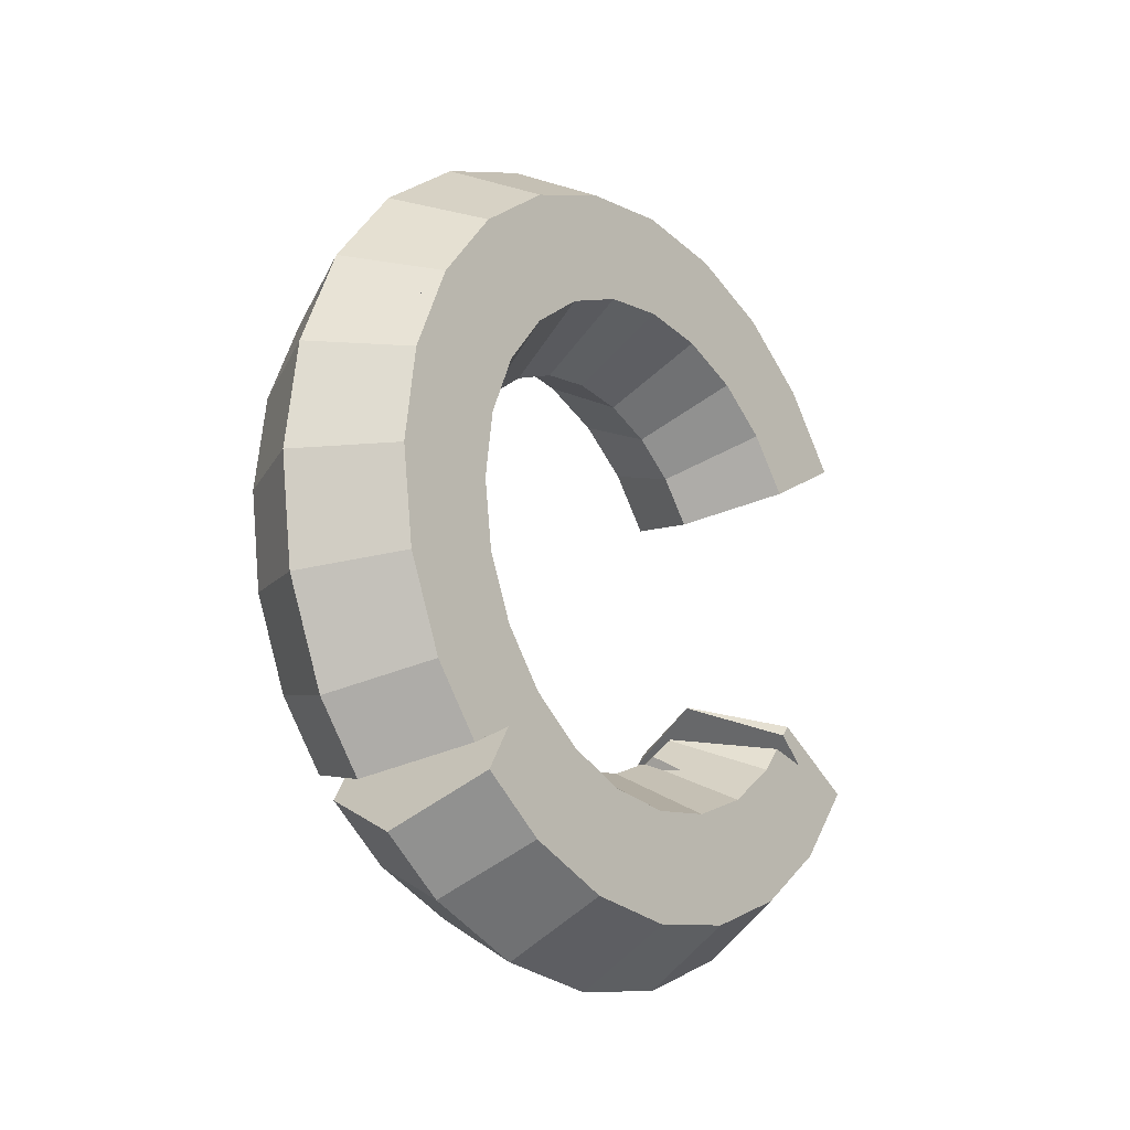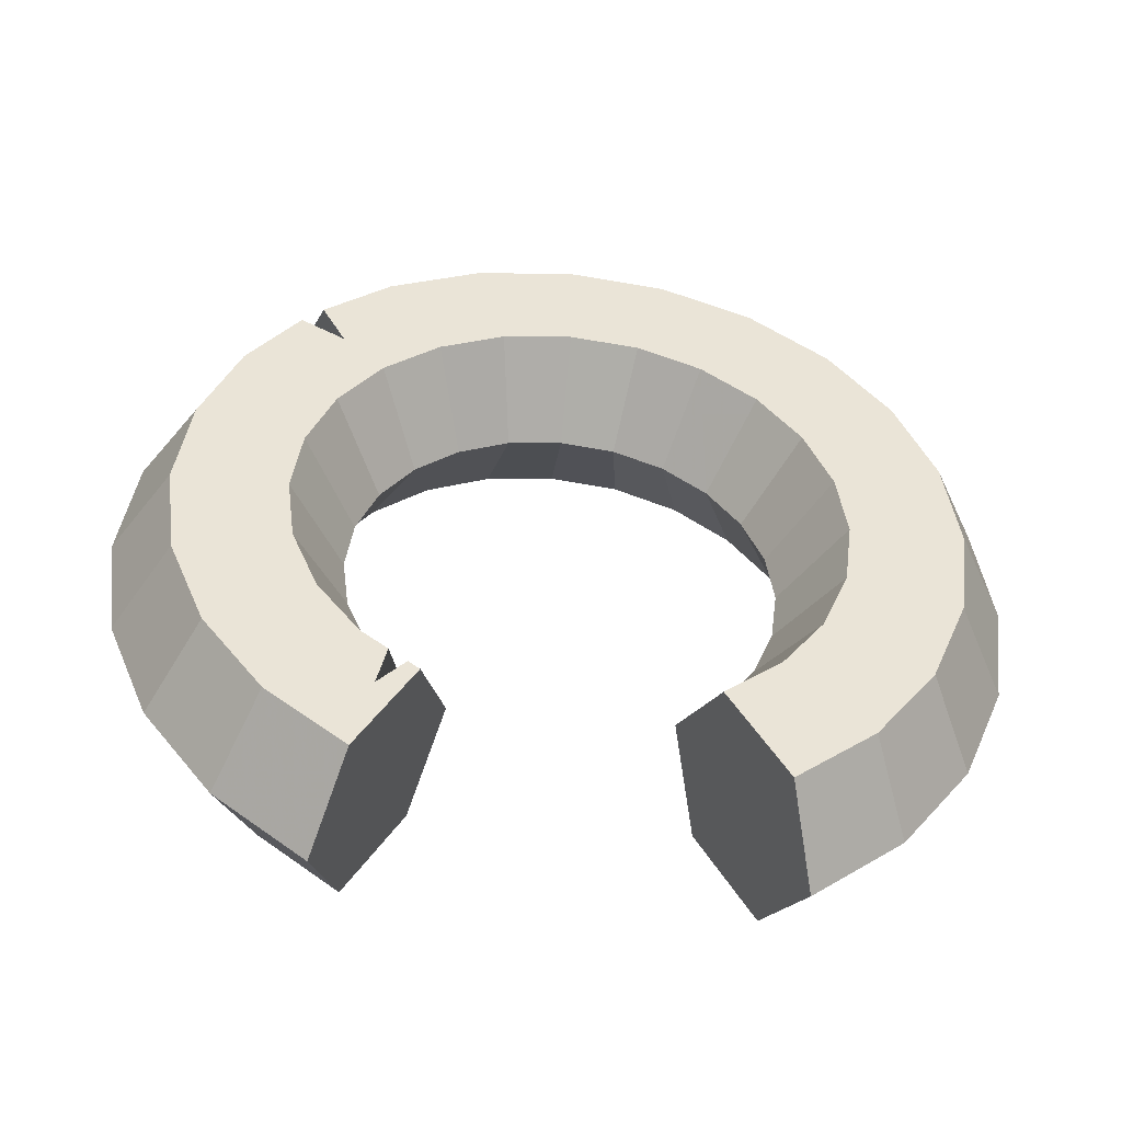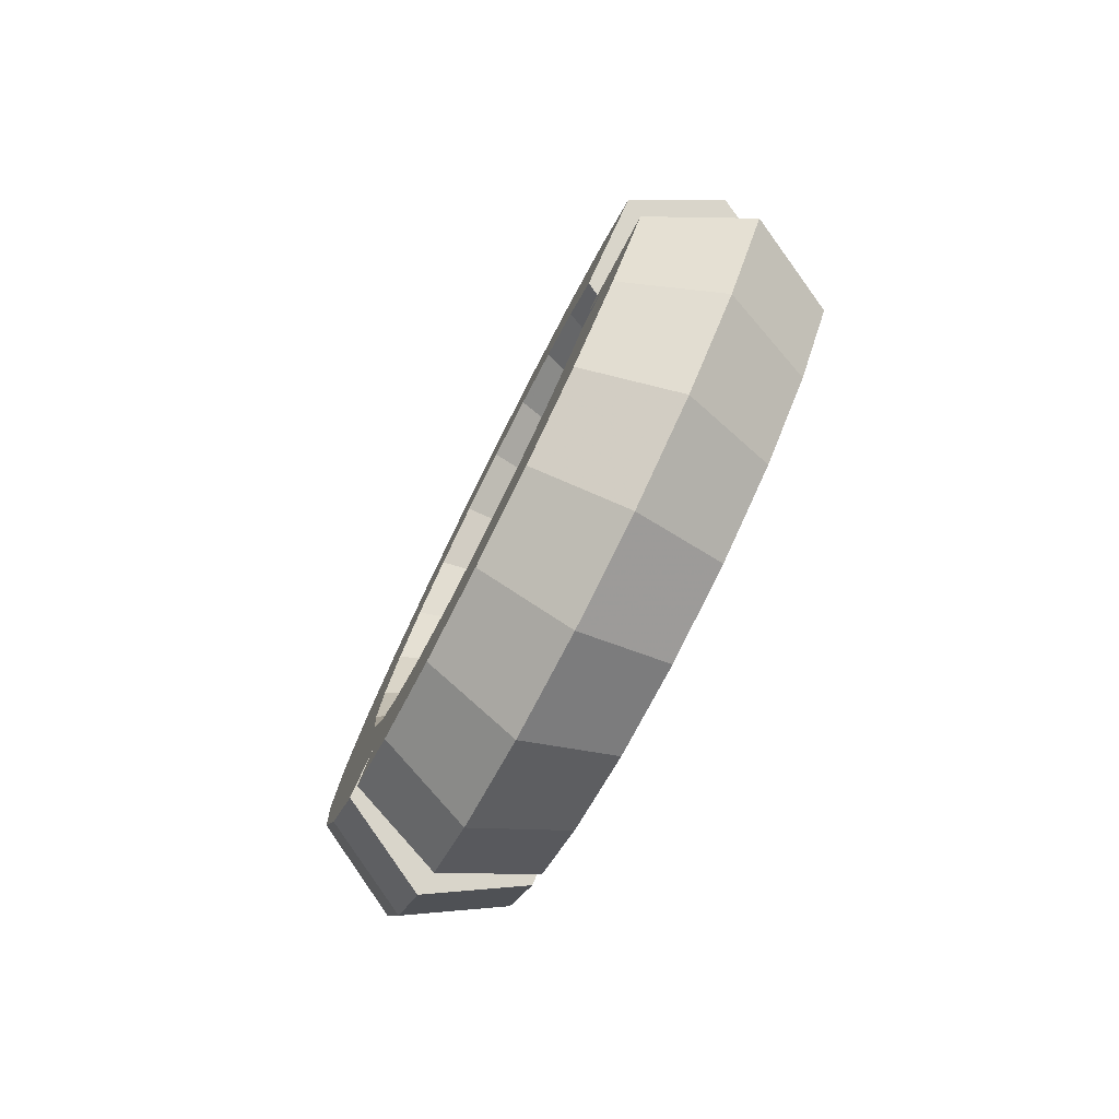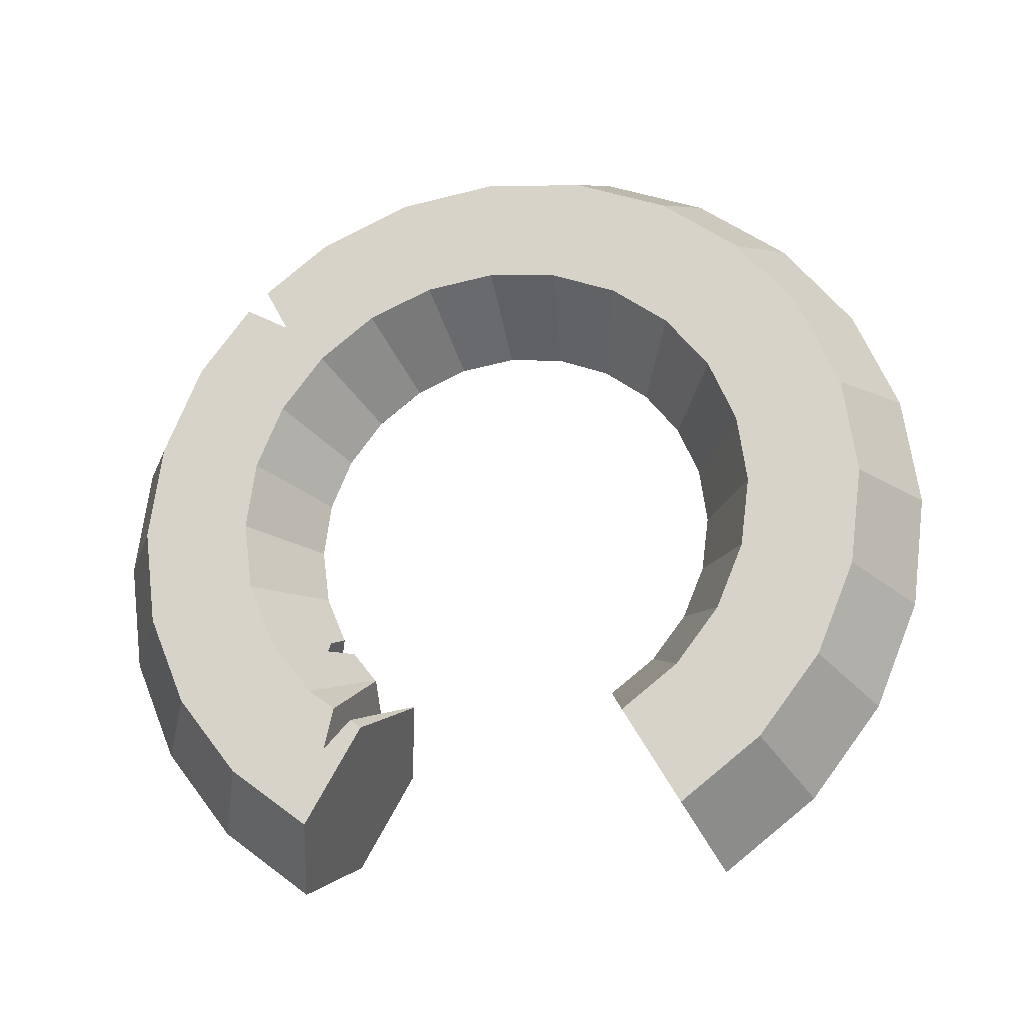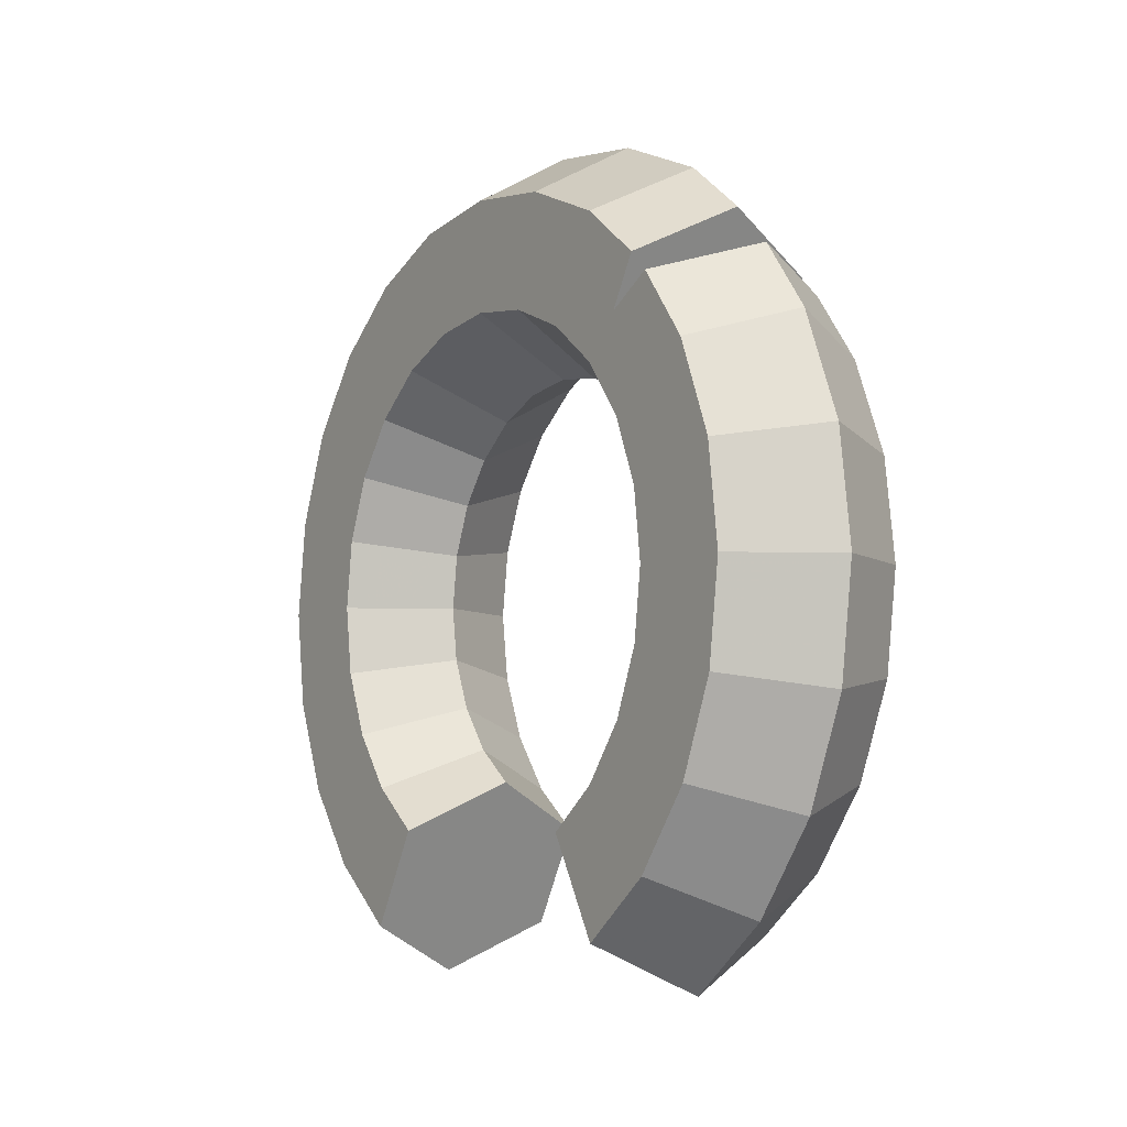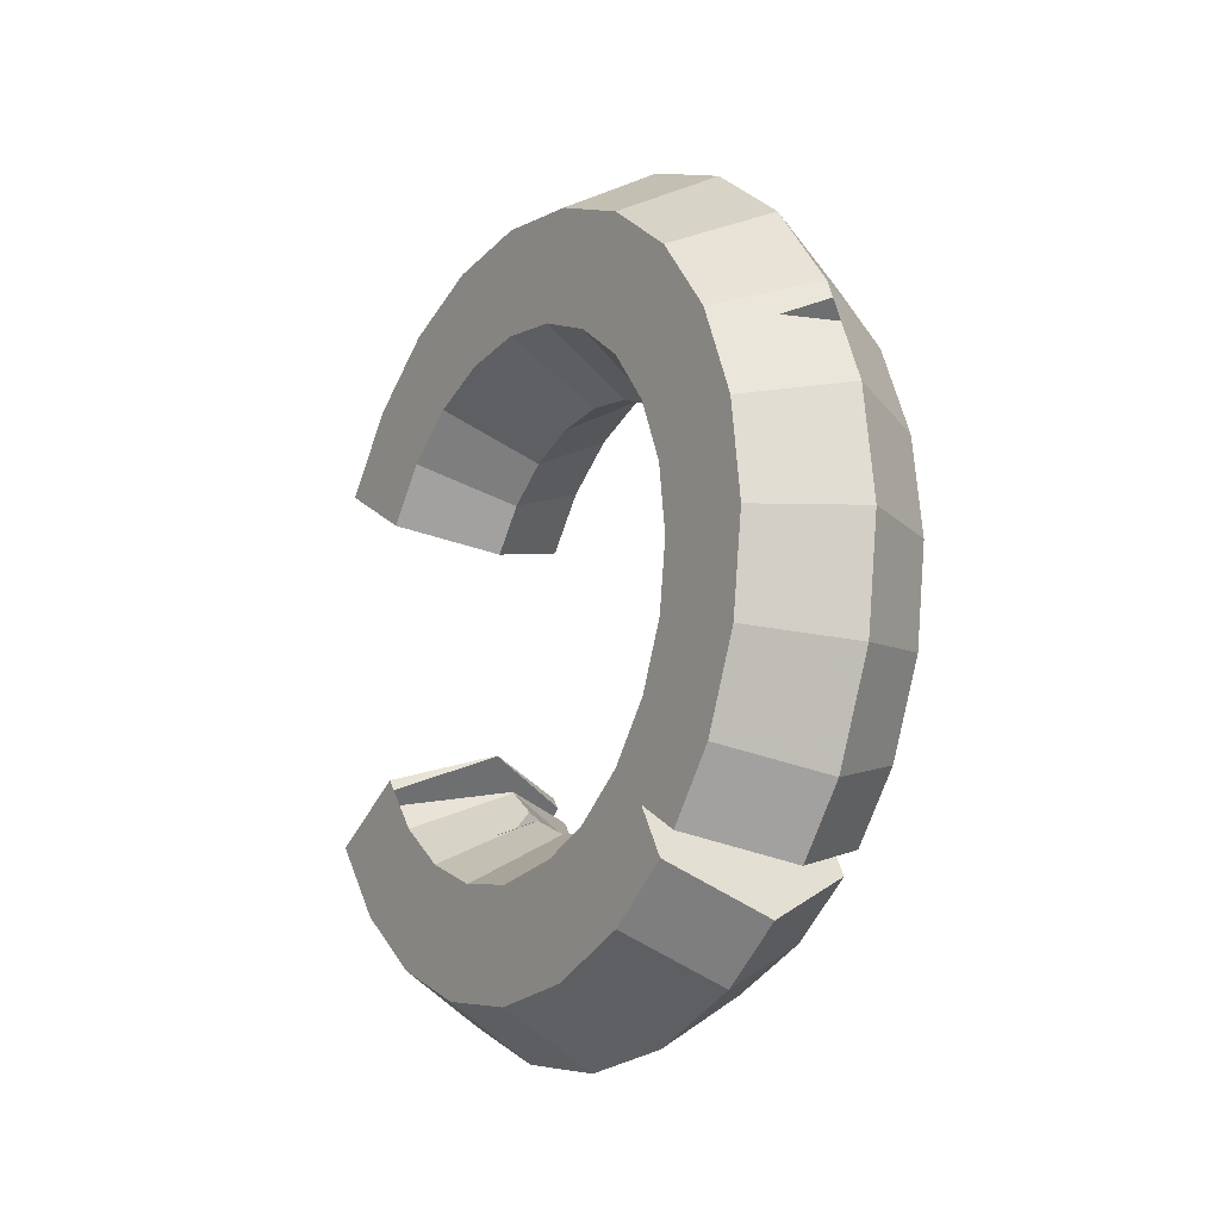
<metadata>
{"format":"obj","ext":"obj","renderer":"f3d","projection":"perspective","resolution":1024,"background":"white","views":[{"elev":-19.3,"azim":-141.3,"up":"+Z"},{"elev":-47.7,"azim":-96.1,"up":"+Y"},{"elev":-78.6,"azim":-26.8,"up":"+Z"},{"elev":-22.5,"azim":-76.5,"up":"+Y"},{"elev":-6.0,"azim":146.7,"up":"+Y"},{"elev":-14.6,"azim":147.4,"up":"+Z"}]}
</metadata>
<code>
g Cube_Torus-Cube
v 74.09 477.6 -111.4
v 0 326 82.61
v -67.68 913.7 124.5
v 0 326 -82.61
v 67.68 913.7 124.5
v 0 943.9 153
v 0 951.9 133.7
v 0 533.1 -114.1
v 0 982.8 0
v -74.09 940 0
v -74.09 854.5 0
v 0 811.7 0
v 74.09 854.5 0
v 74.09 940 0
v 0 971.5 -86.41
v -74.09 930.1 -75.34
v -74.09 847.5 -53.2
v 0 806.2 -42.12
v 74.09 847.5 -53.2
v 74.09 930.1 -75.34
v 0 938.1 -166.9
v -74.09 901.1 -145.5
v -74.09 827 -102.8
v 0 789.9 -81.38
v 74.09 827 -102.8
v 74.09 901.1 -145.5
v -74.09 794.3 -145.3
v 0 764 -115.1
v 74.09 794.3 -145.3
v 0 815.9 -289.1
v -74.09 794.5 -252.1
v -74.09 751.7 -178
v 0 730.3 -140.9
v 74.09 751.7 -178
v 74.09 794.5 -252.1
v 0 735.4 -322.5
v -74.09 724.3 -281.2
v -74.09 702.2 -198.5
v 0 691.1 -157.2
v 74.09 702.2 -198.5
v 74.09 724.3 -281.2
v 0 649 -333.9
v -74.09 649 -291.1
v -74.09 649 -205.5
v 0 649 -162.8
v 74.09 649 -205.5
v 74.09 649 -291.1
v 0 562.6 -322.5
v -74.09 573.6 -281.2
v -74.09 595.8 -198.5
v 0 606.8 -157.2
v 74.09 595.8 -198.5
v 74.09 573.6 -281.2
v 0 482 -289.1
v -74.09 503.4 -252.1
v -74.09 546.2 -178
v 74.09 546.2 -178
v 74.09 503.4 -252.1
v 0 412.9 -236.1
v -74.09 443.1 -205.8
v -74.09 503.6 -145.3
v 0 533.9 -115.1
v 74.09 503.6 -145.3
v 74.09 443.1 -205.8
v 0 359.8 -166.9
v -74.09 396.9 -145.5
v -74.09 471 -102.8
v 0 508 -81.38
v 74.09 471 -102.8
v 74.09 396.9 -145.5
v -49.53 548.3 -161.9
v -14.93 563.3 -148.4
v 0 557.7 -133.3
v 0 570.3 -142.1
v 14.93 563.3 -148.4
v -74.09 477.6 -111.4
v 74.09 454.9 -133
v -74.09 454.9 -133
v 0 508.6 -82.16
v 49.53 548.3 -161.9
v 74.09 488 -125
v -74.09 488 -125
v 0 359.8 166.9
v -74.09 396.9 145.5
v -74.09 471 102.8
v 0 508 81.38
v 74.09 471 102.8
v 74.09 396.9 145.5
v 0 412.9 236.1
v -74.09 443.1 205.8
v -74.09 503.6 145.3
v 0 533.9 115.1
v 74.09 503.6 145.3
v 74.09 443.1 205.8
v 0 482 289.1
v -74.09 503.4 252.1
v -74.09 546.2 178
v 0 567.6 140.9
v 74.09 546.2 178
v 74.09 503.4 252.1
v 0 562.6 322.5
v -74.09 573.6 281.2
v -74.09 595.8 198.5
v 0 606.8 157.2
v 74.09 595.8 198.5
v 74.09 573.6 281.2
v 0 649 333.9
v -74.09 649 291.1
v -74.09 649 205.5
v 0 649 162.8
v 74.09 649 205.5
v 74.09 649 291.1
v 0 735.4 322.5
v -74.09 724.3 281.2
v -74.09 702.2 198.5
v 0 691.1 157.2
v 74.09 702.2 198.5
v 74.09 724.3 281.2
v 0 815.9 289.1
v -74.09 794.5 252.1
v -74.09 751.7 178
v 0 730.3 140.9
v 74.09 751.7 178
v 74.09 794.5 252.1
v 0 885 236.1
v -74.09 854.8 205.8
v -74.09 794.3 145.3
v 0 764 115.1
v 74.09 794.3 145.3
v 74.09 854.8 205.8
v 0 938.1 166.9
v -74.09 901.1 145.5
v -74.09 827 102.8
v 0 789.9 81.38
v 74.09 827 102.8
v 74.09 901.1 145.5
v 0 971.5 86.41
v -74.09 930.1 75.34
v -74.09 847.5 53.2
v 0 806.2 42.12
v 74.09 847.5 53.2
v 74.09 930.1 75.34
v -74.09 825 -174.7
v 74.09 825 -174.7
v 0 899 -217.9
v -74.09 826.8 -177.8
v 74.09 862.1 -196.4
v -74.09 862.1 -196.4
v 74.09 826.8 -177.8
v -74.09 846.5 -212.2
v 0 867.8 -249.3
v 74.09 846.5 -212.2
f 80 75 74 72 71
f 79 1 77 78 76
f 144 149 152 151 150 146 143
f 81 8 82 78 77
f 148 143 146 27 23 22
f 29 149 144 147 26 25
f 146 150 31 32 27
f 34 35 152 149 29
f 56 72 74 51 50
f 74 75 57 52 51
f 61 62 73 71 72 56
f 75 80 73 62 63 57
f 66 67 76 78 82 61 60
f 81 77 1 69 70 64 63
f 6 3 7 137 138 132 131
f 136 142 137 7 5 6 131
f 148 145 147 144 143
f 111 112 106 105
f 112 107 101 106
f 113 114 108 107
f 114 115 109 108
f 115 116 110 109
f 10 11 139 138
f 11 12 140 139
f 12 13 141 140
f 106 101 95 100
f 107 108 102 101
f 108 109 103 102
f 109 110 104 103
f 110 111 105 104
f 13 14 142 141
f 14 9 137 142
f 71 73 80
f 91 92 86 85
f 94 89 83 88
f 95 96 90 89
f 93 94 88 87
f 135 136 130 129
f 99 100 94 93
f 98 99 93 92
f 7 3 5
f 96 97 91 90
f 100 95 89 94
f 9 10 138 137
f 3 6 5
f 128 129 123 122
f 103 104 98 97
f 89 90 84 83
f 104 105 99 98
f 105 106 100 99
f 102 103 97 96
f 136 131 125 130
f 101 102 96 95
f 129 130 124 123
f 123 124 118 117
f 124 119 113 118
f 140 141 135 134
f 125 126 120 119
f 130 125 119 124
f 117 118 112 111
f 116 117 111 110
f 133 134 128 127
f 118 113 107 112
f 120 121 115 114
f 139 140 134 133
f 141 142 136 135
f 126 127 121 120
f 138 139 133 132
f 121 122 116 115
f 15 16 10 9
f 16 17 11 10
f 17 18 12 11
f 18 19 13 12
f 19 20 14 13
f 20 15 9 14
f 21 22 16 15
f 22 23 17 16
f 23 24 18 17
f 24 25 19 18
f 25 26 20 19
f 26 21 15 20
f 21 145 148 22
f 27 28 24 23
f 28 29 25 24
f 26 147 145 21
f 151 30 31 150
f 32 33 28 27
f 33 34 29 28
f 152 35 30 151
f 36 37 31 30
f 37 38 32 31
f 38 39 33 32
f 39 40 34 33
f 40 41 35 34
f 41 36 30 35
f 42 43 37 36
f 43 44 38 37
f 44 45 39 38
f 45 46 40 39
f 46 47 41 40
f 47 42 36 41
f 48 49 43 42
f 49 50 44 43
f 50 51 45 44
f 51 52 46 45
f 52 53 47 46
f 53 48 42 47
f 54 55 49 48
f 55 56 50 49
f 57 58 53 52
f 58 54 48 53
f 59 60 55 54
f 60 61 56 55
f 63 64 58 57
f 64 59 54 58
f 65 66 60 59
f 67 68 79 76
f 82 8 62 61
f 69 1 79 68
f 81 63 62 8
f 70 65 59 64
f 97 98 92 91
f 90 91 85 84
f 131 132 126 125
f 132 133 127 126
f 92 93 87 86
f 134 135 129 128
f 127 128 122 121
f 122 123 117 116
f 119 120 114 113
f 85 86 87
f 84 85 87 88
f 84 88 83
f 70 66 65
f 67 66 70 69
f 67 69 68

</code>
